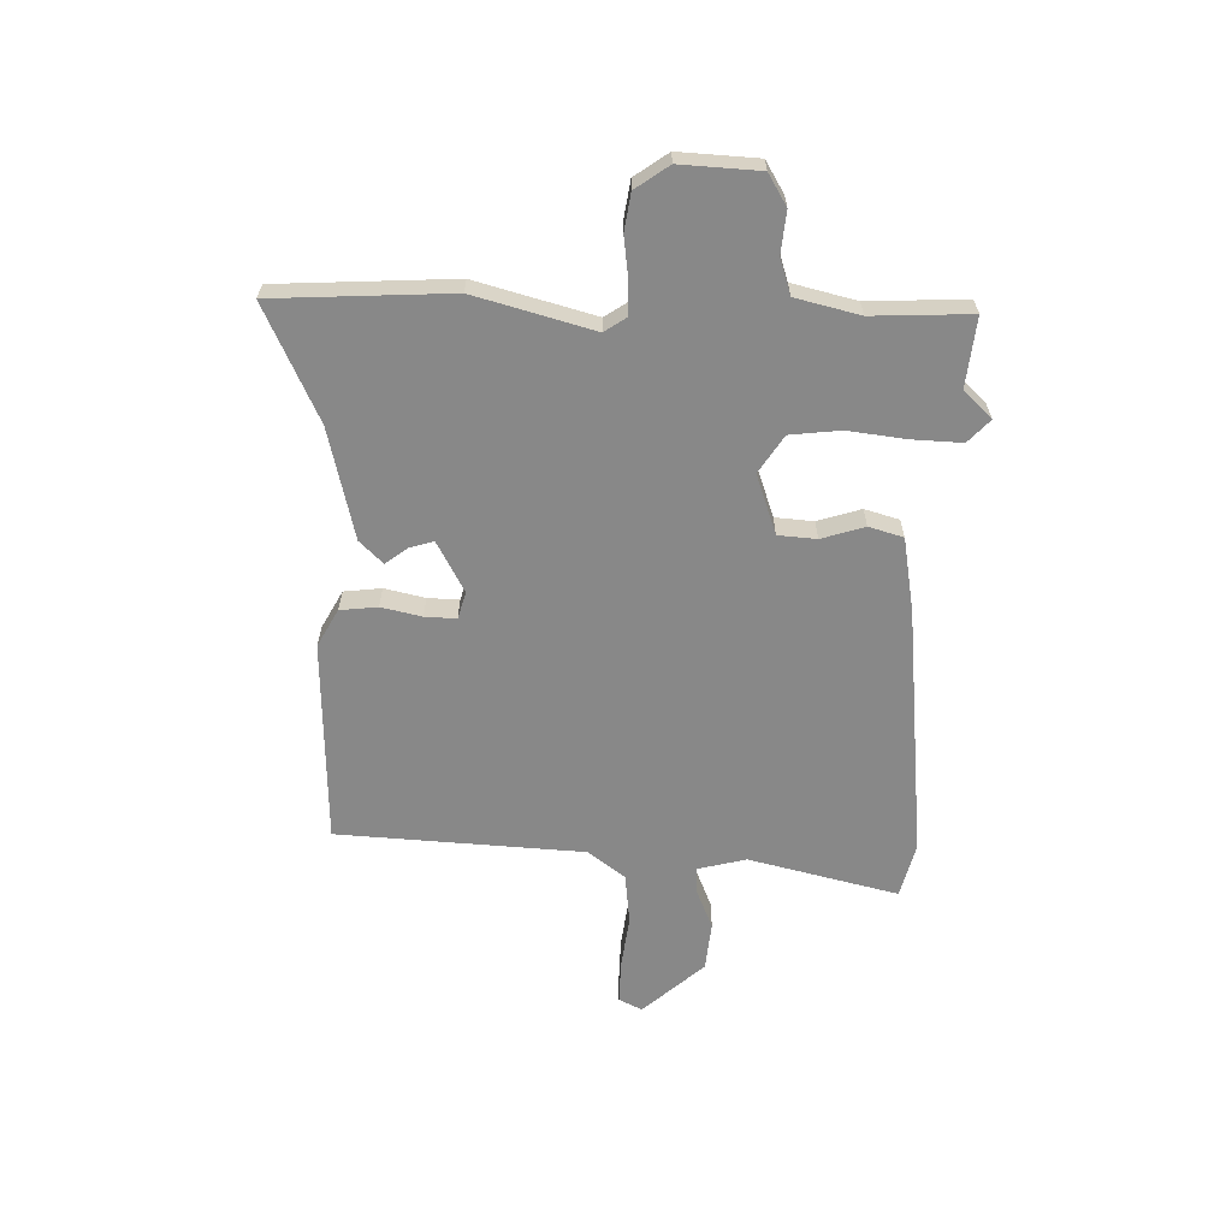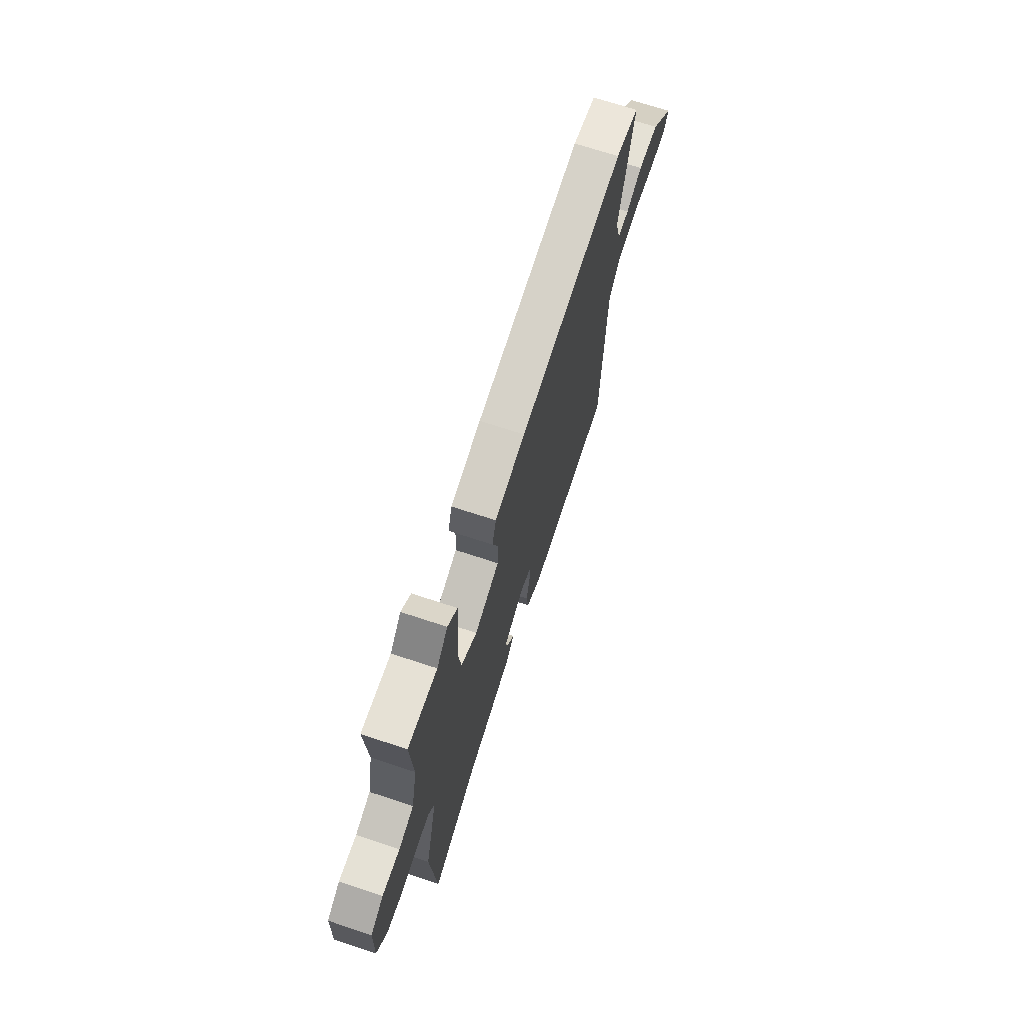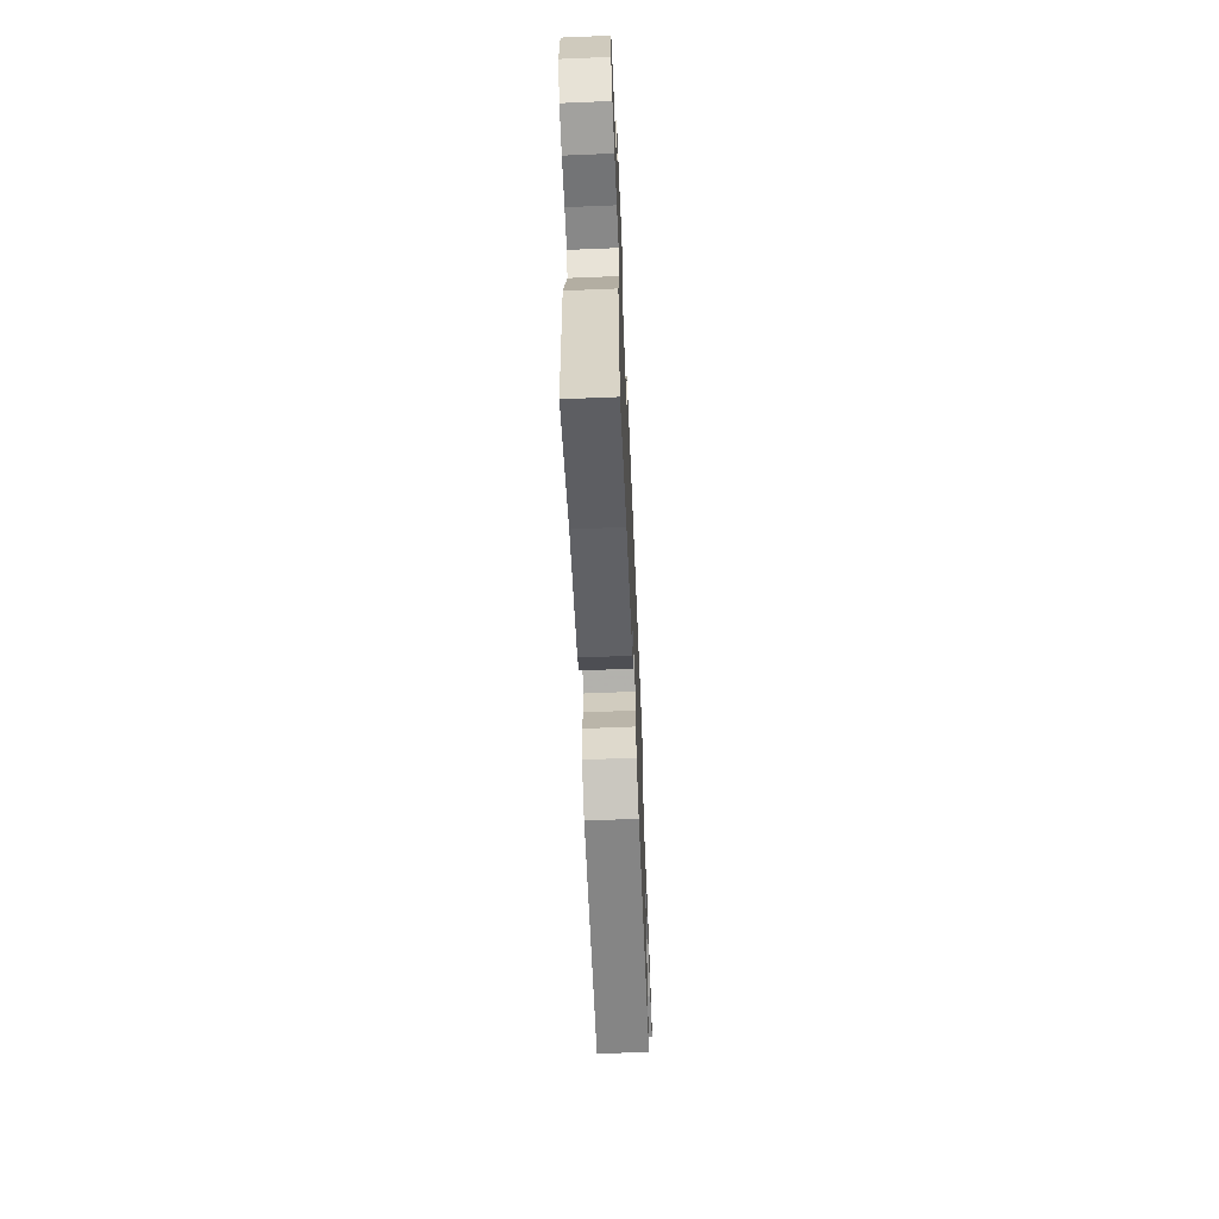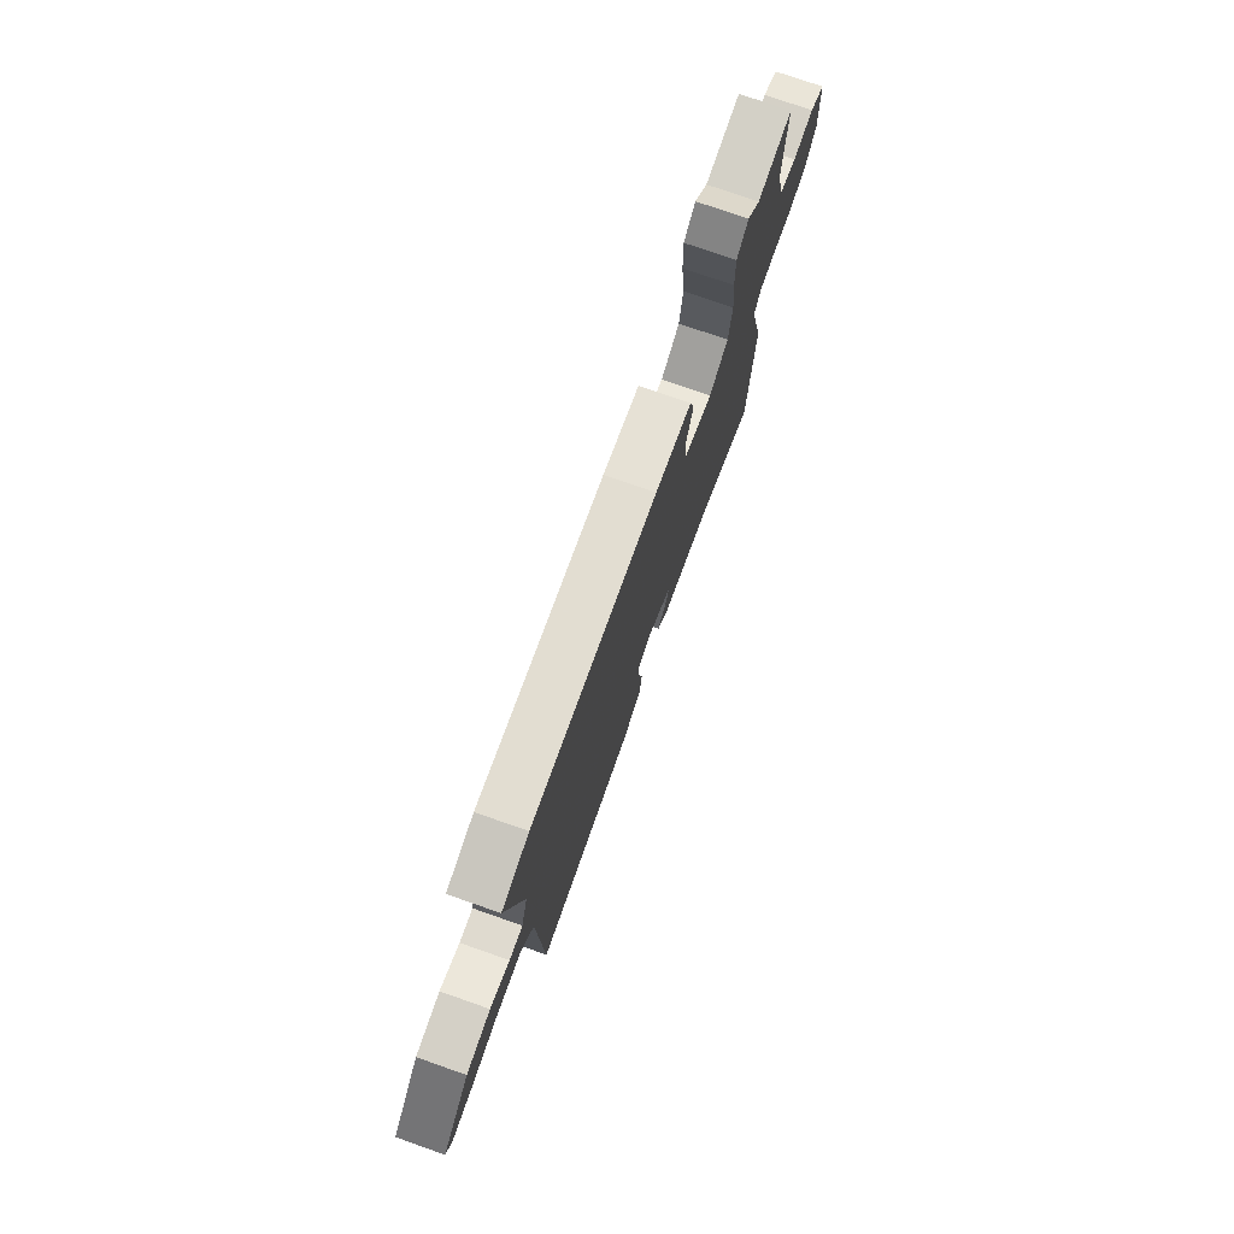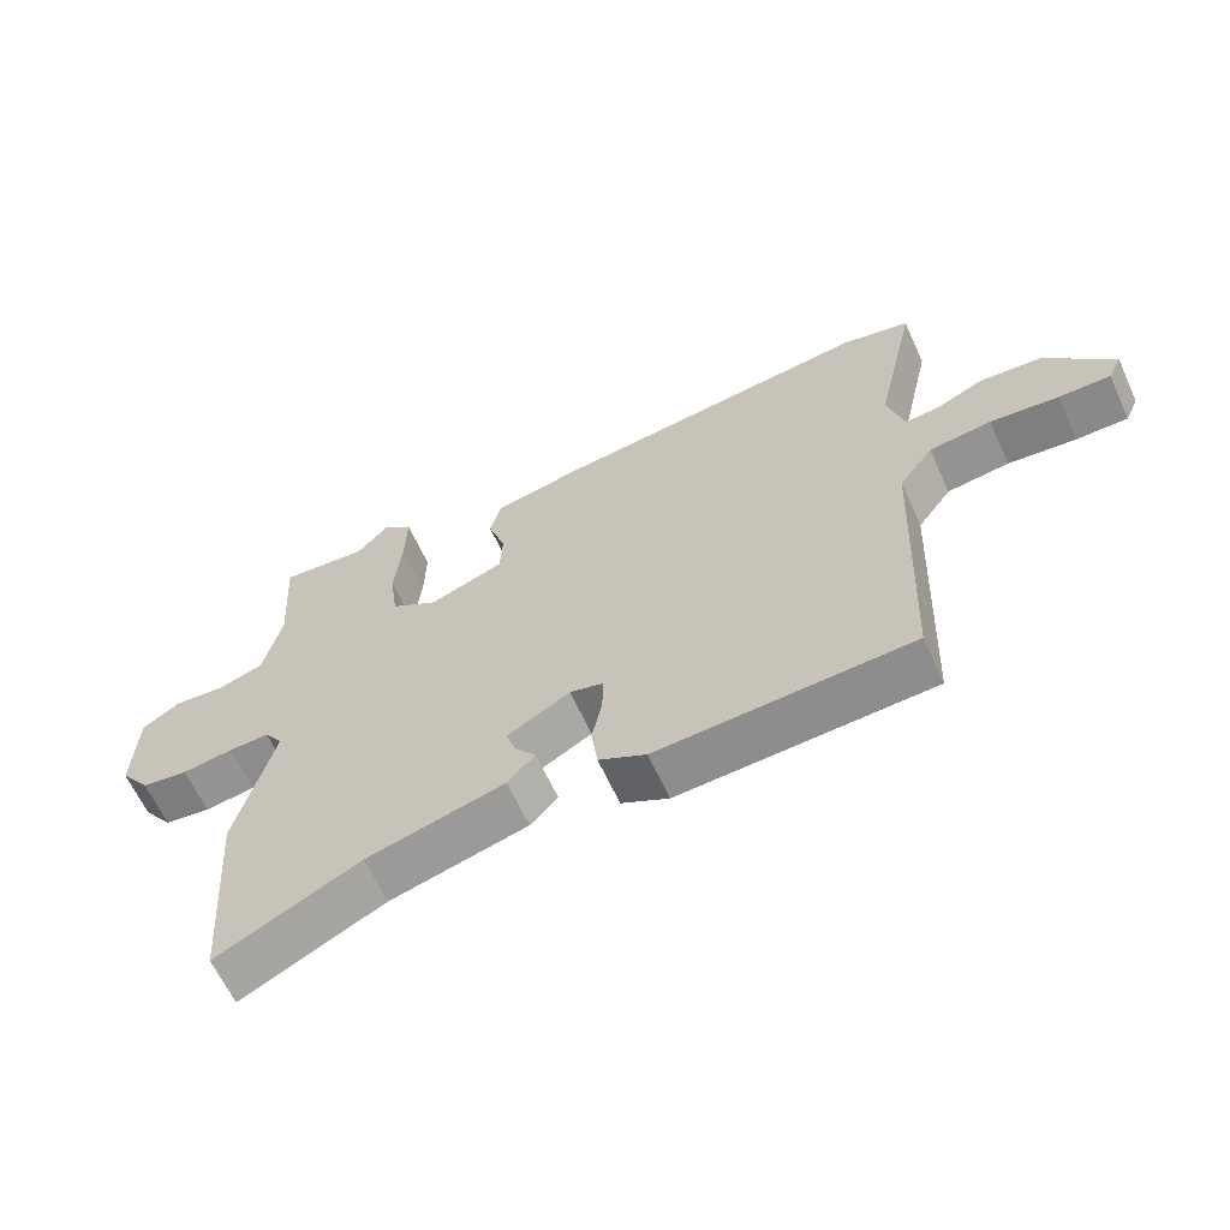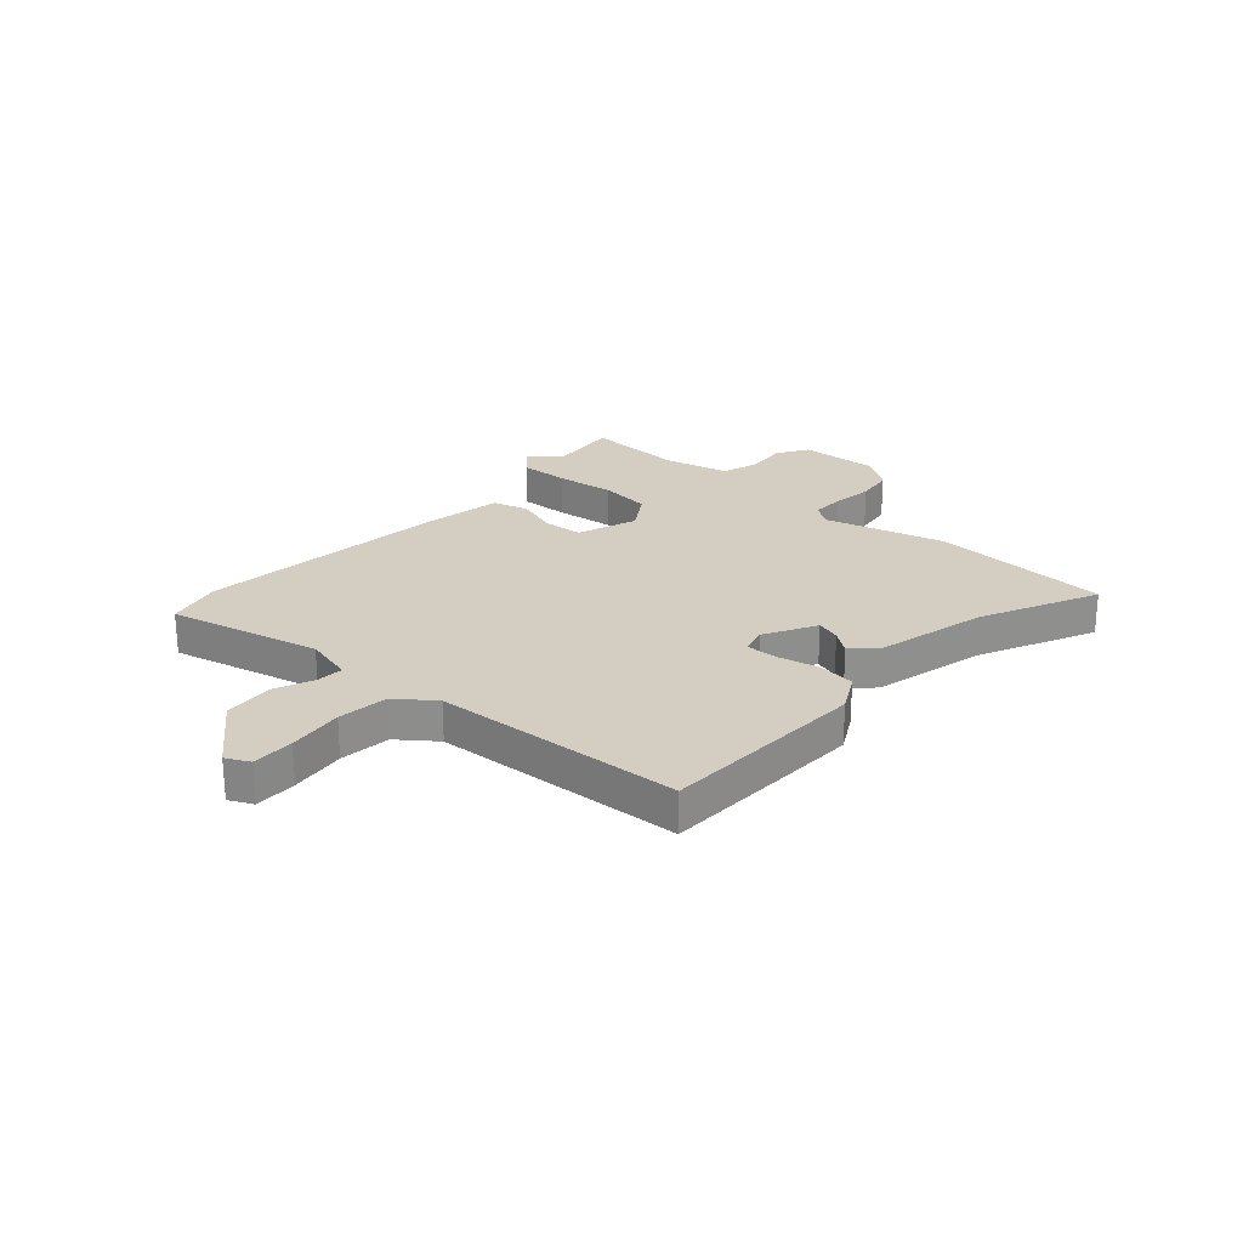
<metadata>
{"format":"obj","ext":"obj","renderer":"f3d","projection":"perspective","resolution":1024,"background":"white","views":[{"elev":-62.9,"azim":-92.5,"up":"+Y"},{"elev":69.8,"azim":-71.7,"up":"+Z"},{"elev":-64.6,"azim":-87.6,"up":"+Z"},{"elev":75.6,"azim":109.3,"up":"+Z"},{"elev":-63.2,"azim":24.5,"up":"+Z"},{"elev":24.9,"azim":130.8,"up":"+Y"}]}
</metadata>
<code>
v 0.488 0.07 -0.521
v 0.116 0.07 -0.54
v 0.047 0.07 -0.504
v 0.038 0.07 -0.436
v 0.053 0.07 -0.362
v 0.054 0.07 -0.305
v 0.005 0.07 -0.292
v -0.087 0.07 -0.344
v -0.073 0.07 -0.387
v -0.042 0.07 -0.427
v -0.082 0.07 -0.47
v -0.283 0.07 -0.522
v -0.491 0.07 -0.624
v -0.514 0.07 -0.302
v -0.459 0.07 -0.085
v -0.486 0.07 -0.046
v -0.546 0.07 -0.048
v -0.62 0.07 -0.059
v -0.688 0.07 -0.05
v -0.732 0.07 0.01
v -0.727 0.07 0.154
v -0.671 0.07 0.189
v -0.595 0.07 0.183
v -0.53 0.07 0.205
v -0.504 0.07 0.322
v -0.515 0.07 0.501
v -0.388 0.07 0.49
v -0.34 0.07 0.542
v -0.298 0.07 0.504
v -0.3 0.07 0.414
v -0.311 0.07 0.307
v -0.299 0.07 0.216
v -0.23 0.07 0.173
v -0.122 0.07 0.213
v -0.118 0.07 0.283
v -0.144 0.07 0.361
v -0.127 0.07 0.424
v 0.007 0.07 0.45
v 0.47 0.07 0.507
v 0.57 0.07 0.484
v 0.509 0.07 0.21
v 0.533 0.07 0.122
v 0.582 0.07 0.126
v 0.653 0.07 0.157
v 0.742 0.07 0.15
v 0.843 0.07 0.041
v 0.823 0.07 -0.002
v 0.747 0.07 -0.002
v 0.647 0.07 0.009
v 0.556 0.07 -0.003
v 0.506 0.07 -0.071
v 0.488 0 -0.521
v 0.116 0 -0.54
v 0.047 0 -0.504
v 0.038 0 -0.436
v 0.053 0 -0.362
v 0.054 0 -0.305
v 0.005 0 -0.292
v -0.087 0 -0.344
v -0.073 0 -0.387
v -0.042 0 -0.427
v -0.082 0 -0.47
v -0.283 0 -0.522
v -0.491 0 -0.624
v -0.514 0 -0.302
v -0.459 0 -0.085
v -0.486 0 -0.046
v -0.546 0 -0.048
v -0.62 0 -0.059
v -0.688 0 -0.05
v -0.732 0 0.01
v -0.727 0 0.154
v -0.671 0 0.189
v -0.595 0 0.183
v -0.53 0 0.205
v -0.504 0 0.322
v -0.515 0 0.501
v -0.388 0 0.49
v -0.34 0 0.542
v -0.298 0 0.504
v -0.3 0 0.414
v -0.311 0 0.307
v -0.299 0 0.216
v -0.23 0 0.173
v -0.122 0 0.213
v -0.118 0 0.283
v -0.144 0 0.361
v -0.127 0 0.424
v 0.007 0 0.45
v 0.47 0 0.507
v 0.57 0 0.484
v 0.509 0 0.21
v 0.533 0 0.122
v 0.582 0 0.126
v 0.653 0 0.157
v 0.742 0 0.15
v 0.843 0 0.041
v 0.823 0 -0.002
v 0.747 0 -0.002
v 0.647 0 0.009
v 0.556 0 -0.003
v 0.506 0 -0.071
f 47 48 49
f 46 47 49
f 45 46 49
f 44 45 49
f 43 44 49
f 42 43 49 50
f 41 42 50 51
f 39 40 41
f 38 39 41
f 37 38 41
f 36 37 41
f 35 36 41
f 41 51 1
f 35 41 1
f 34 35 1
f 29 30 31
f 28 29 31
f 27 28 31
f 27 31 32
f 26 27 32
f 25 26 32
f 24 25 32 33
f 21 22 23
f 20 21 23
f 19 20 23
f 18 19 23
f 17 18 23
f 23 24 33
f 17 23 33
f 16 17 33
f 12 13 14 15
f 11 12 15
f 10 11 15
f 9 10 15
f 8 9 15 16
f 16 33 34
f 8 16 34
f 7 8 34
f 3 4 5
f 2 3 5
f 1 2 5
f 1 5 6
f 34 1 6
f 6 7 34
f 100 99 98
f 100 98 97
f 100 97 96
f 100 96 95
f 100 95 94
f 101 100 94 93
f 102 101 93 92
f 92 91 90
f 92 90 89
f 92 89 88
f 92 88 87
f 92 87 86
f 52 102 92
f 52 92 86
f 52 86 85
f 82 81 80
f 82 80 79
f 82 79 78
f 83 82 78
f 83 78 77
f 83 77 76
f 84 83 76 75
f 74 73 72
f 74 72 71
f 74 71 70
f 74 70 69
f 74 69 68
f 84 75 74
f 84 74 68
f 84 68 67
f 66 65 64 63
f 66 63 62
f 66 62 61
f 66 61 60
f 67 66 60 59
f 85 84 67
f 85 67 59
f 85 59 58
f 56 55 54
f 56 54 53
f 56 53 52
f 57 56 52
f 57 52 85
f 85 58 57
f 1 52 53 2
f 2 53 54 3
f 3 54 55 4
f 4 55 56 5
f 5 56 57 6
f 6 57 58 7
f 7 58 59 8
f 8 59 60 9
f 9 60 61 10
f 10 61 62 11
f 11 62 63 12
f 12 63 64 13
f 13 64 65 14
f 14 65 66 15
f 15 66 67 16
f 16 67 68 17
f 17 68 69 18
f 18 69 70 19
f 19 70 71 20
f 20 71 72 21
f 21 72 73 22
f 22 73 74 23
f 23 74 75 24
f 24 75 76 25
f 25 76 77 26
f 26 77 78 27
f 27 78 79 28
f 28 79 80 29
f 29 80 81 30
f 30 81 82 31
f 31 82 83 32
f 32 83 84 33
f 33 84 85 34
f 34 85 86 35
f 35 86 87 36
f 36 87 88 37
f 37 88 89 38
f 38 89 90 39
f 39 90 91 40
f 40 91 92 41
f 41 92 93 42
f 42 93 94 43
f 43 94 95 44
f 44 95 96 45
f 45 96 97 46
f 46 97 98 47
f 47 98 99 48
f 48 99 100 49
f 49 100 101 50
f 50 101 102 51
f 51 102 52 1

</code>
